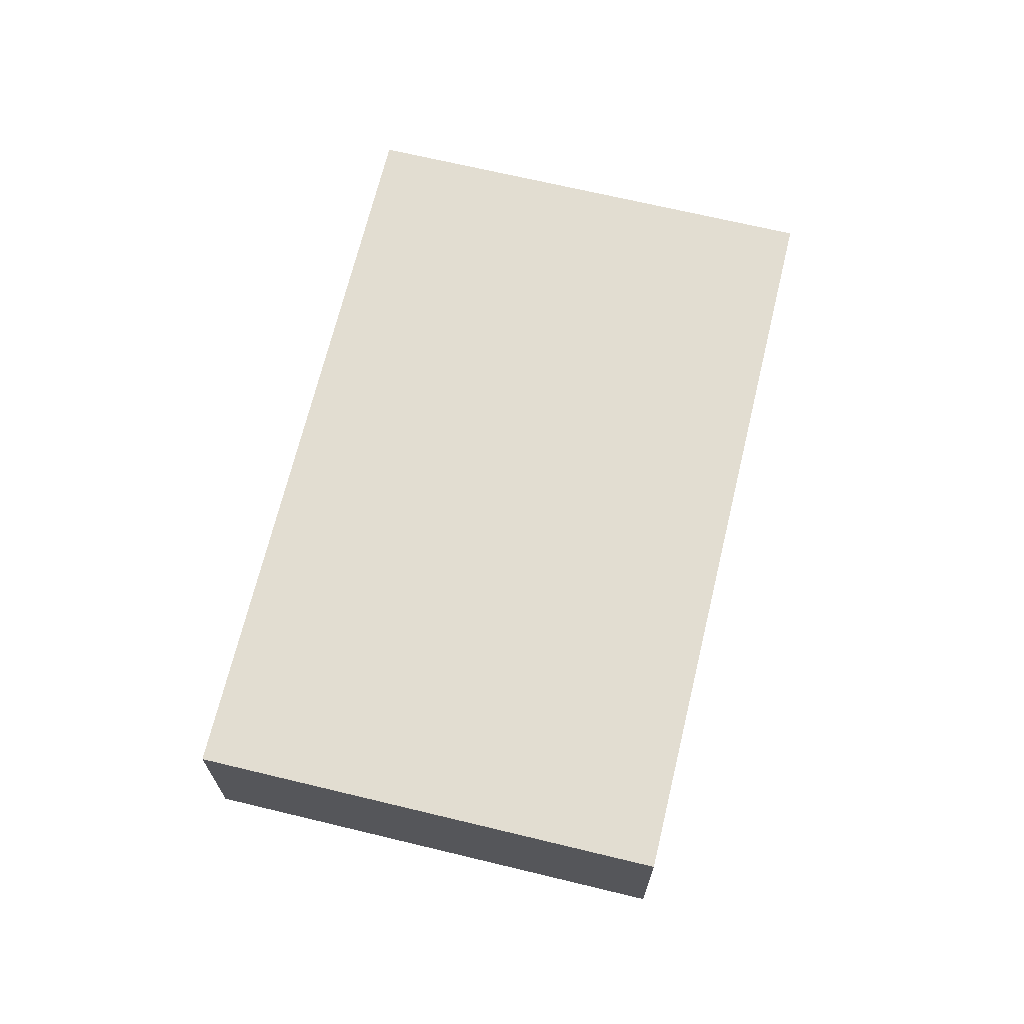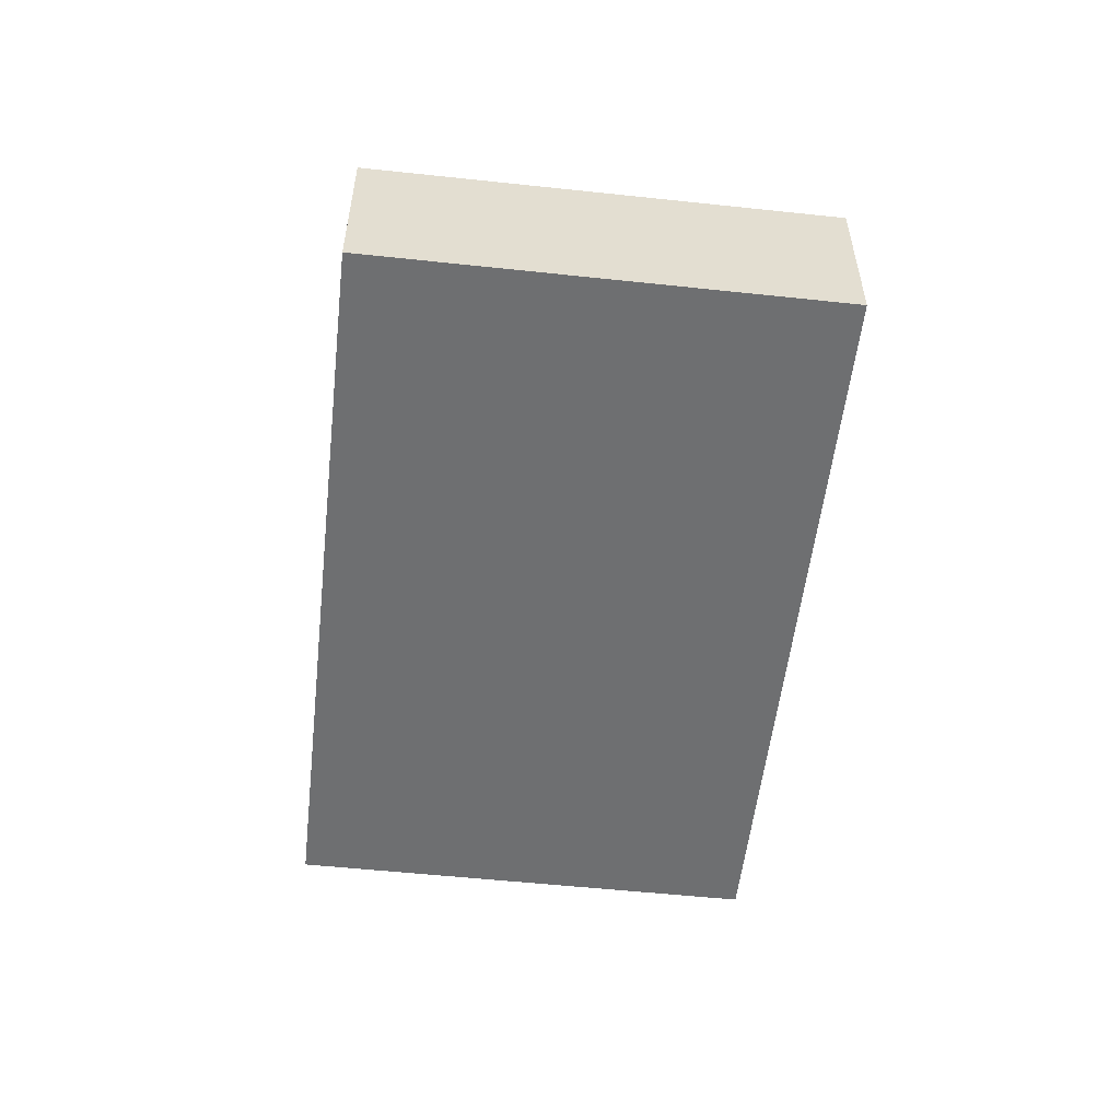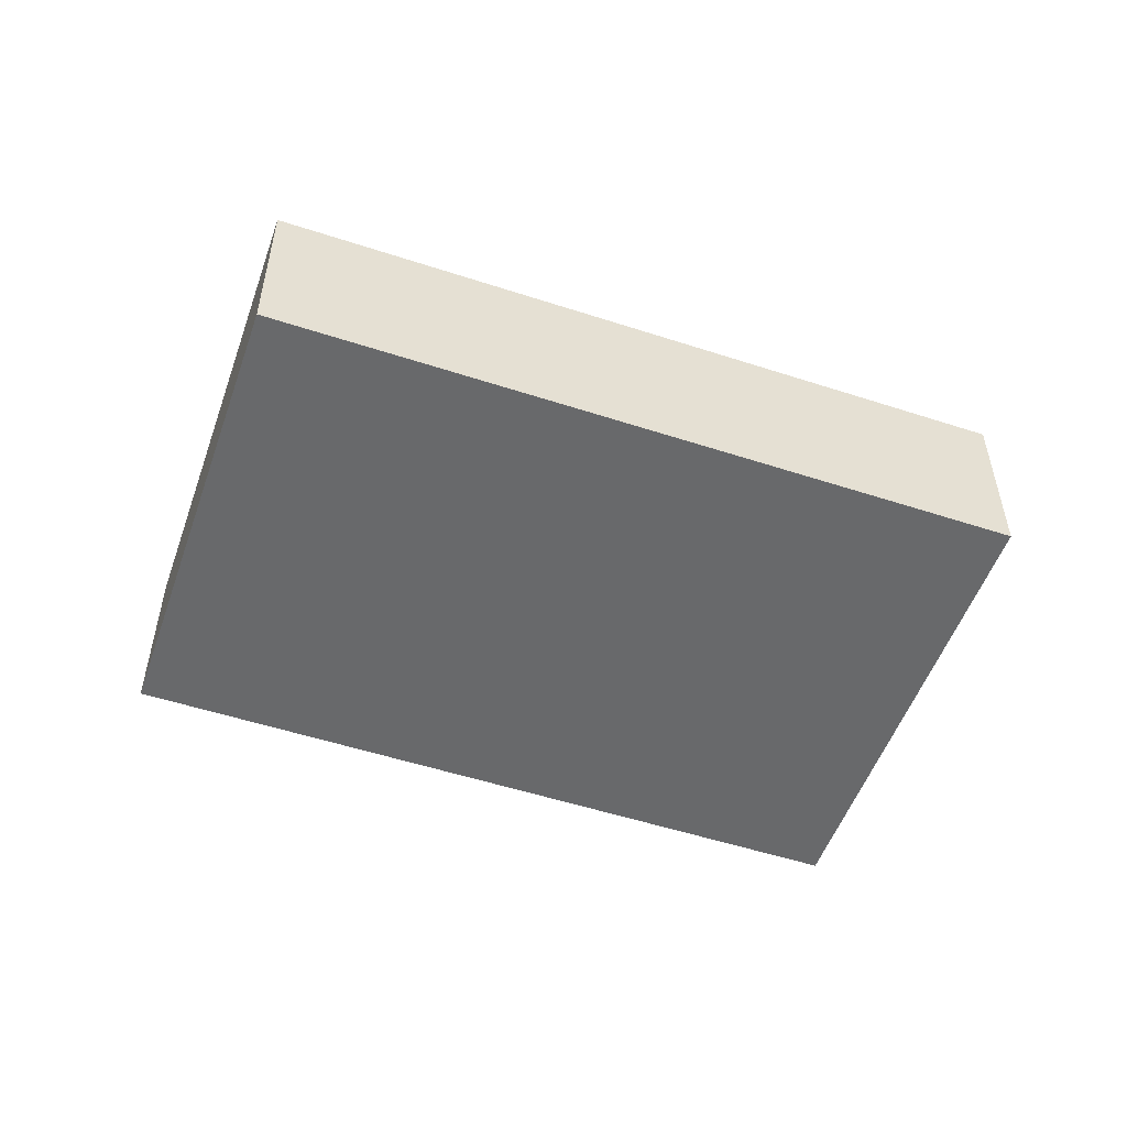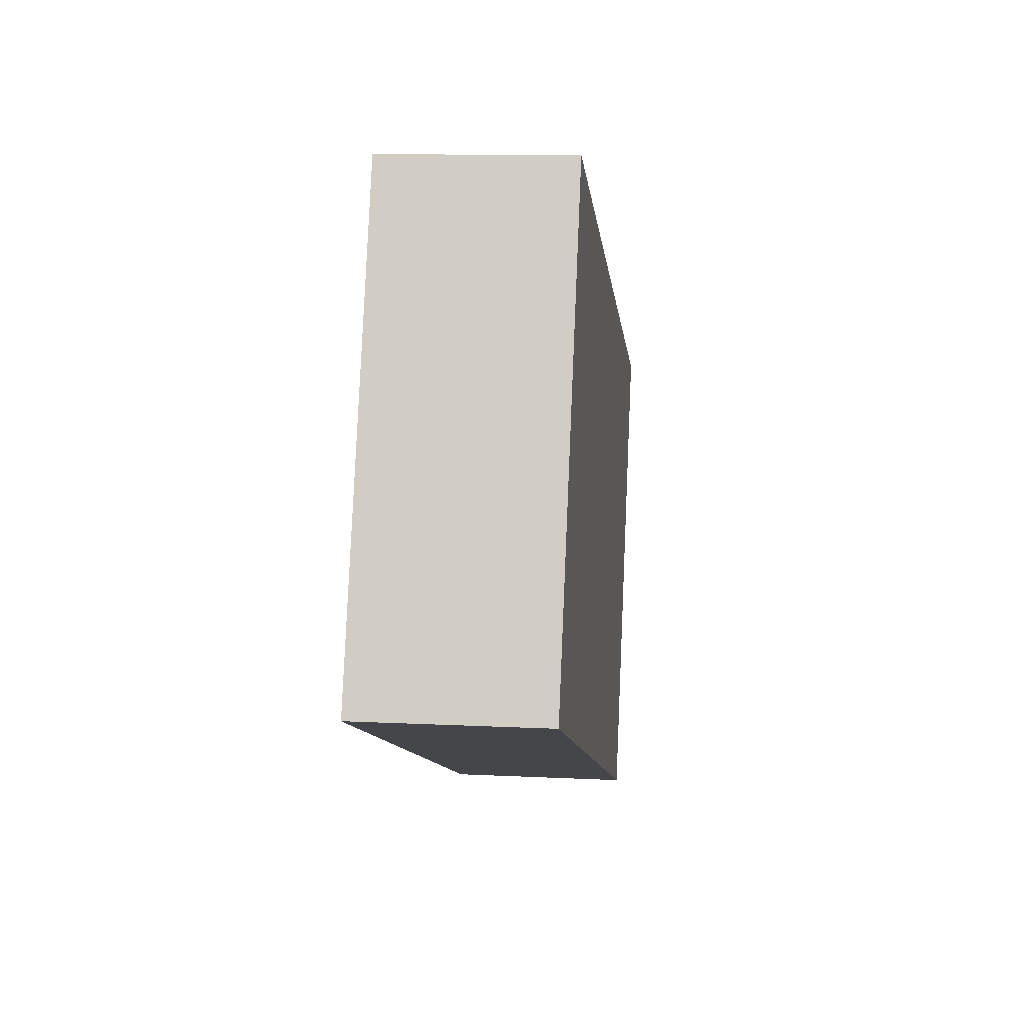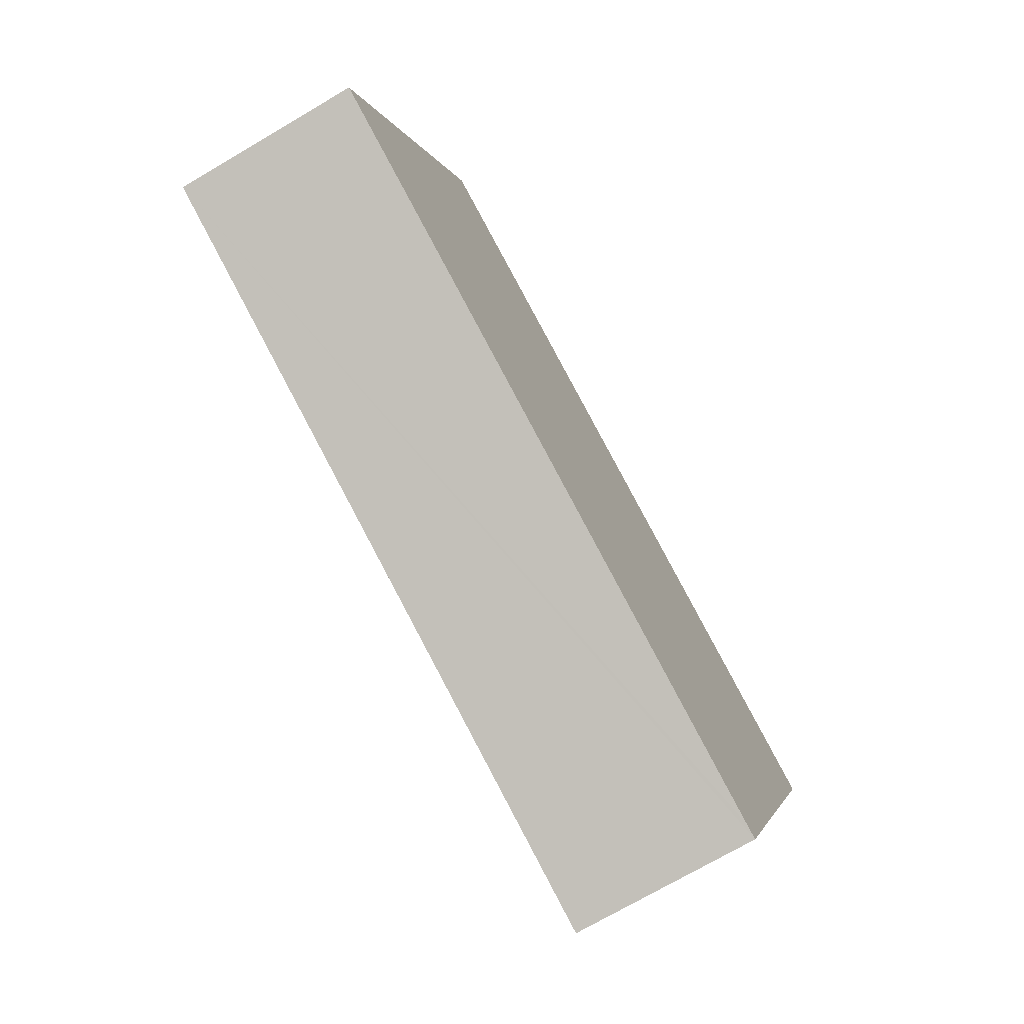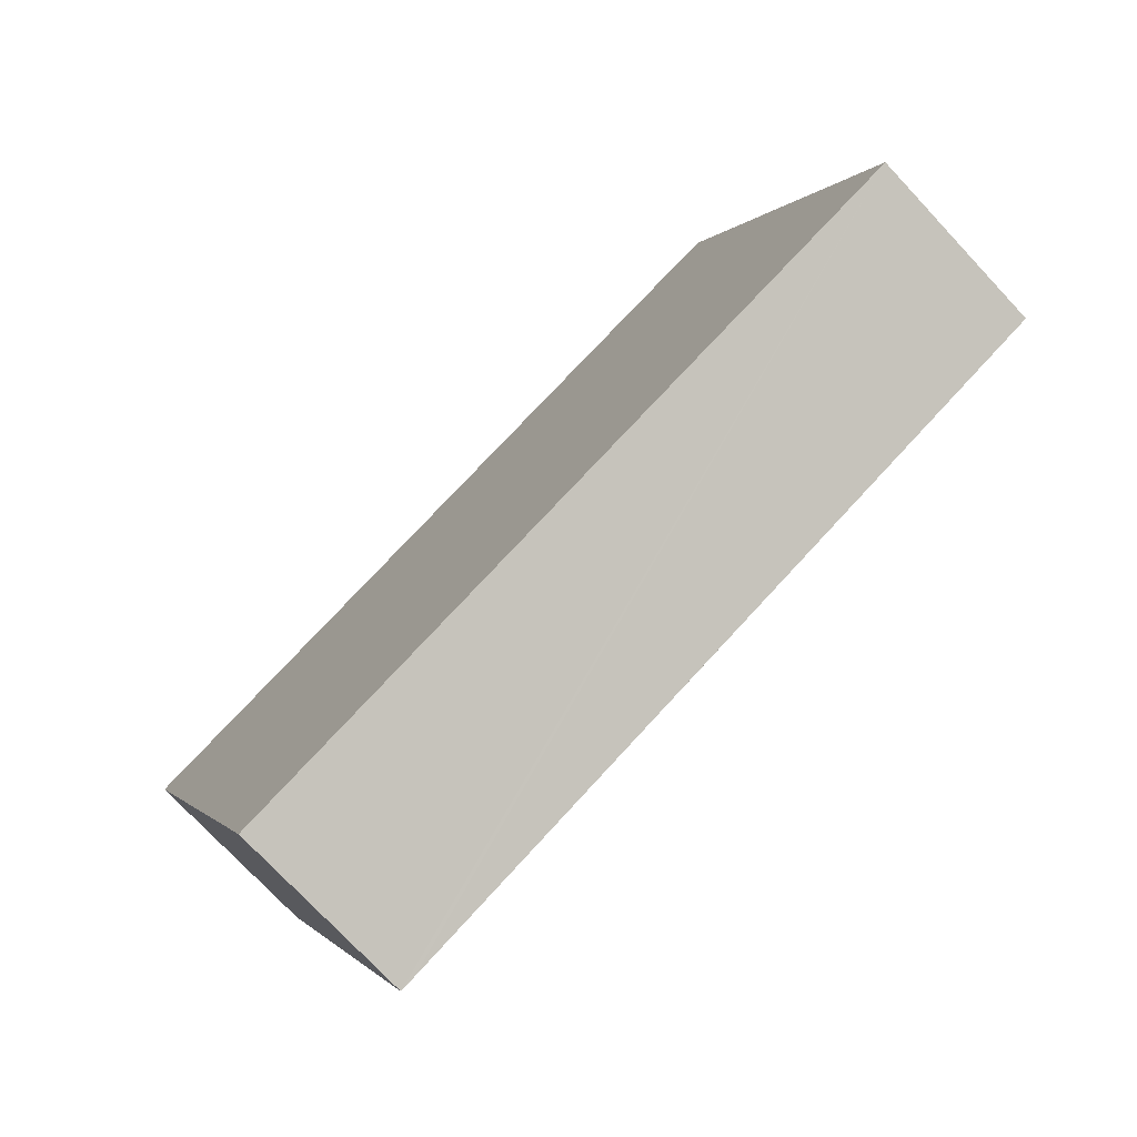
<metadata>
{"format":"obj","ext":"obj","renderer":"f3d","projection":"perspective","resolution":1024,"background":"white","views":[{"elev":68.4,"azim":125.5,"up":"+Y"},{"elev":-54.6,"azim":-74.5,"up":"+Y"},{"elev":-52.6,"azim":2.6,"up":"+Y"},{"elev":12.2,"azim":-83.4,"up":"+Z"},{"elev":-72.6,"azim":-59.6,"up":"+Z"},{"elev":-75.4,"azim":-136.8,"up":"+Z"}]}
</metadata>
<code>
v  1.769 1.75 4.39
v  6.783 1.75 -2.733
v  0 1.75 1.072e-16
v  8.691 1.75 1.602
v  6.878 1.75 -2.771
v  6.923 1.75 -2.789
v  6.976 1.75 -2.658
v  8.691 -9.809e-17 1.602
v  6.976 1.628e-16 -2.658
v  6.923 1.708e-16 -2.789
v  6.783 1.673e-16 -2.733
v  0 0 0
v  6.878 1.697e-16 -2.771
v  1.769 -2.688e-16 4.39
g defaultobject
f 1 2 3
f 2 1 4
f 2 4 5
f 5 4 6
f 6 4 7
f 8 7 4
f 7 8 9
f 7 9 6
f 6 9 10
f 10 5 6
f 5 10 2
f 2 10 3
f 3 10 11
f 3 11 12
f 11 10 13
f 12 1 3
f 1 12 14
f 14 4 1
f 4 14 8
f 9 13 10
f 13 9 11
f 11 9 8
f 11 8 12
f 12 8 14

</code>
